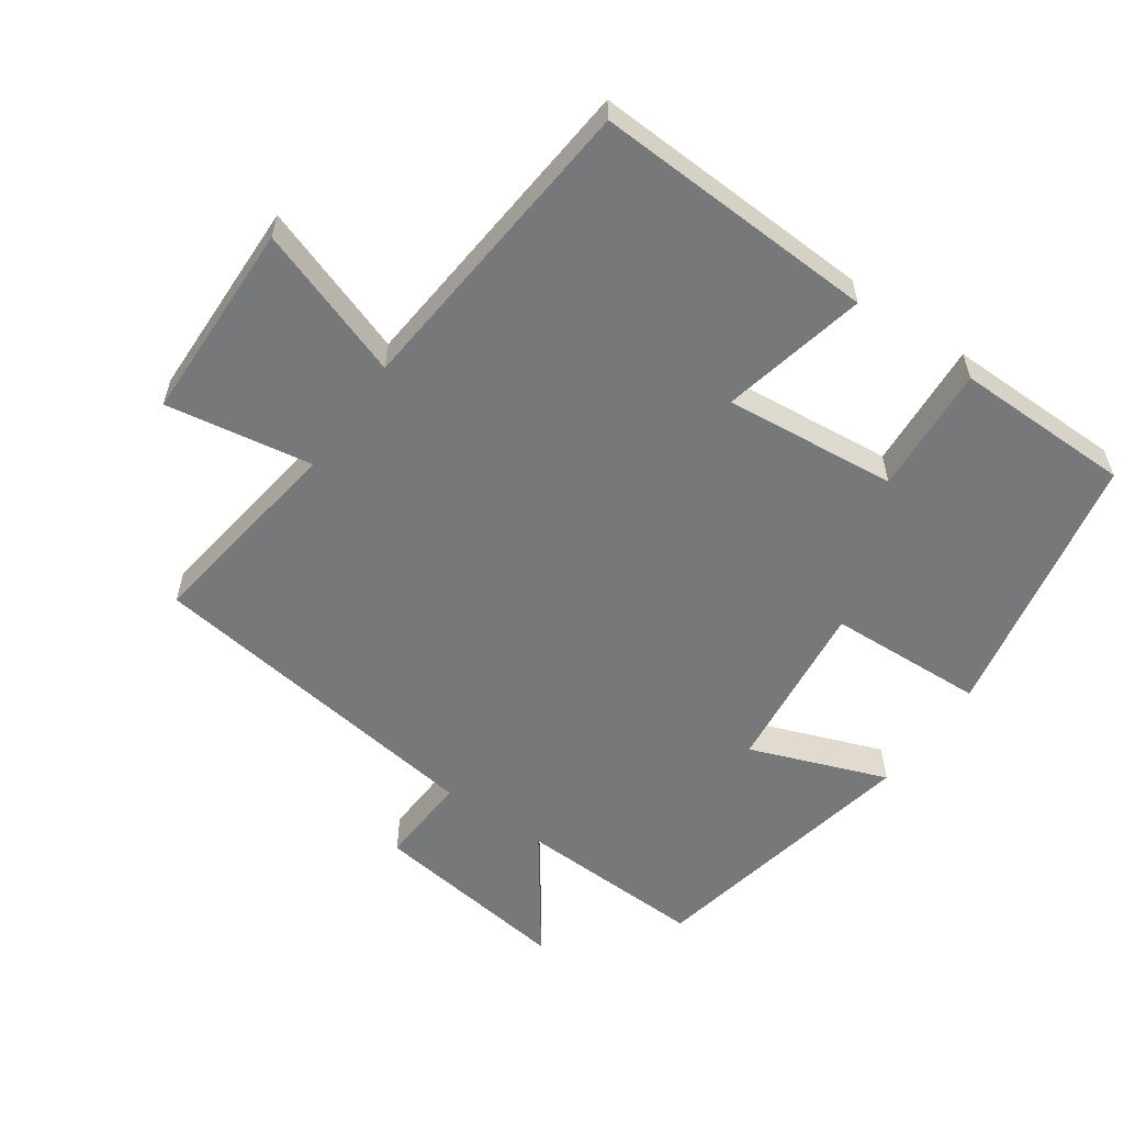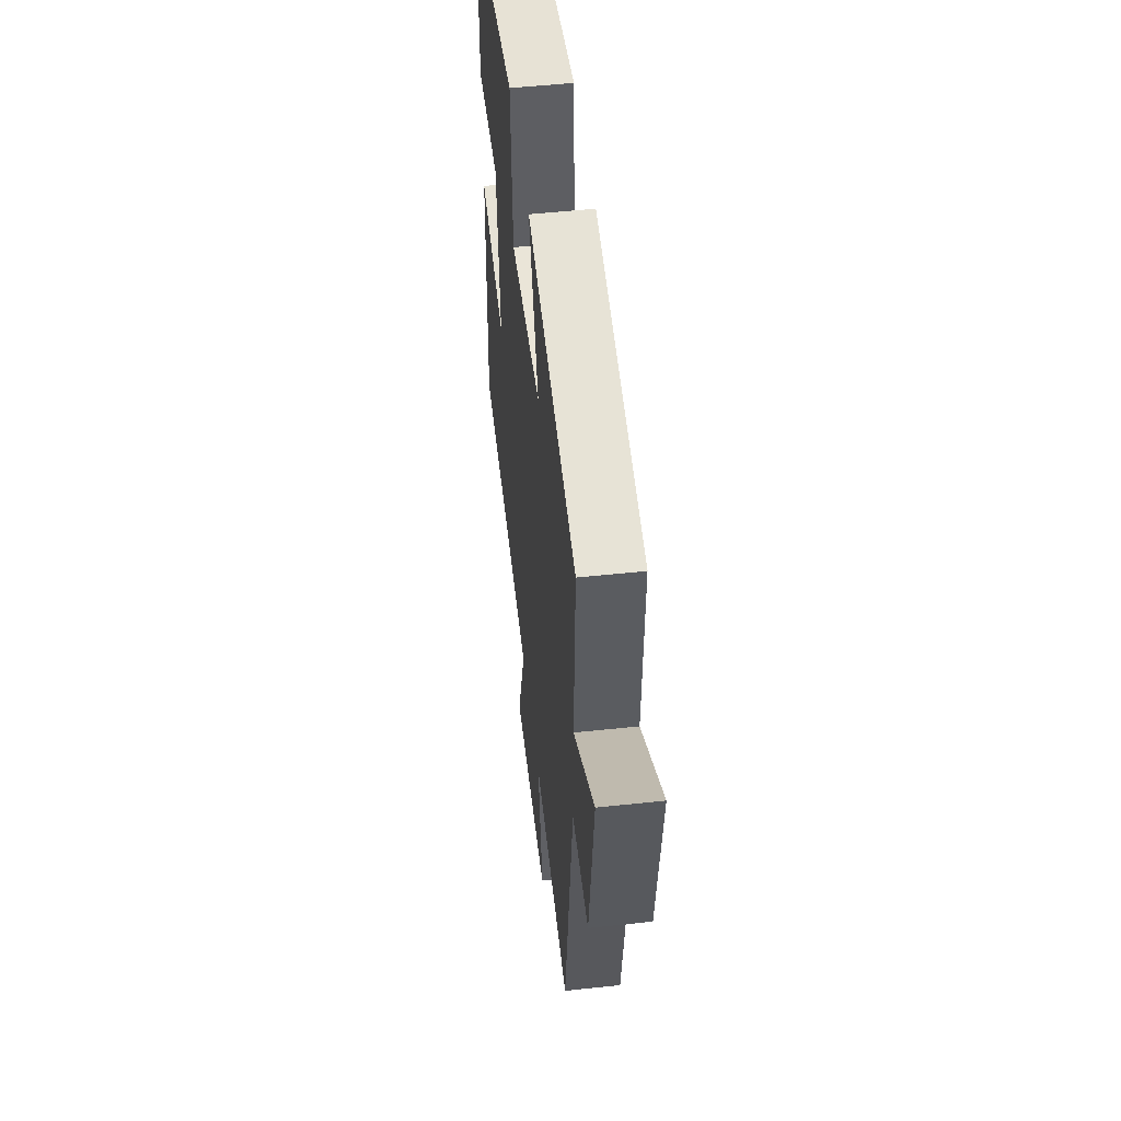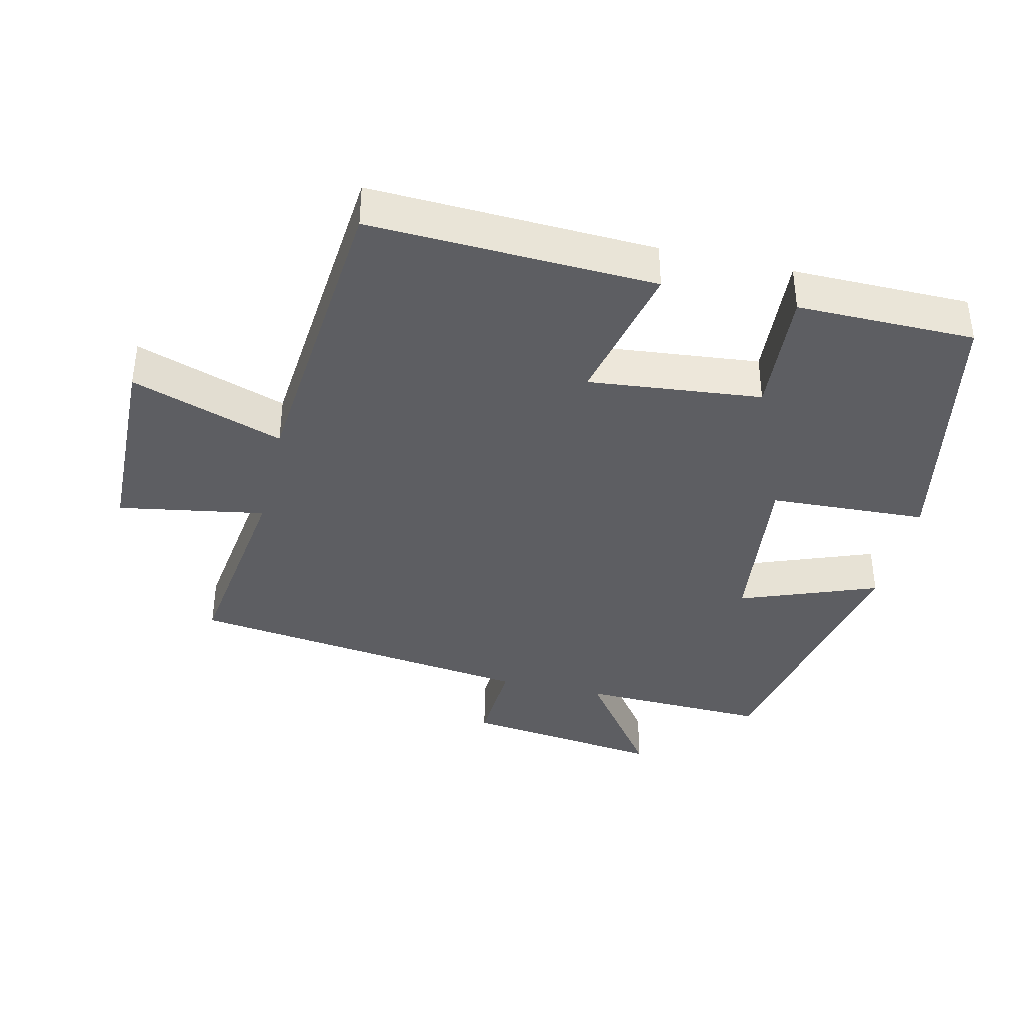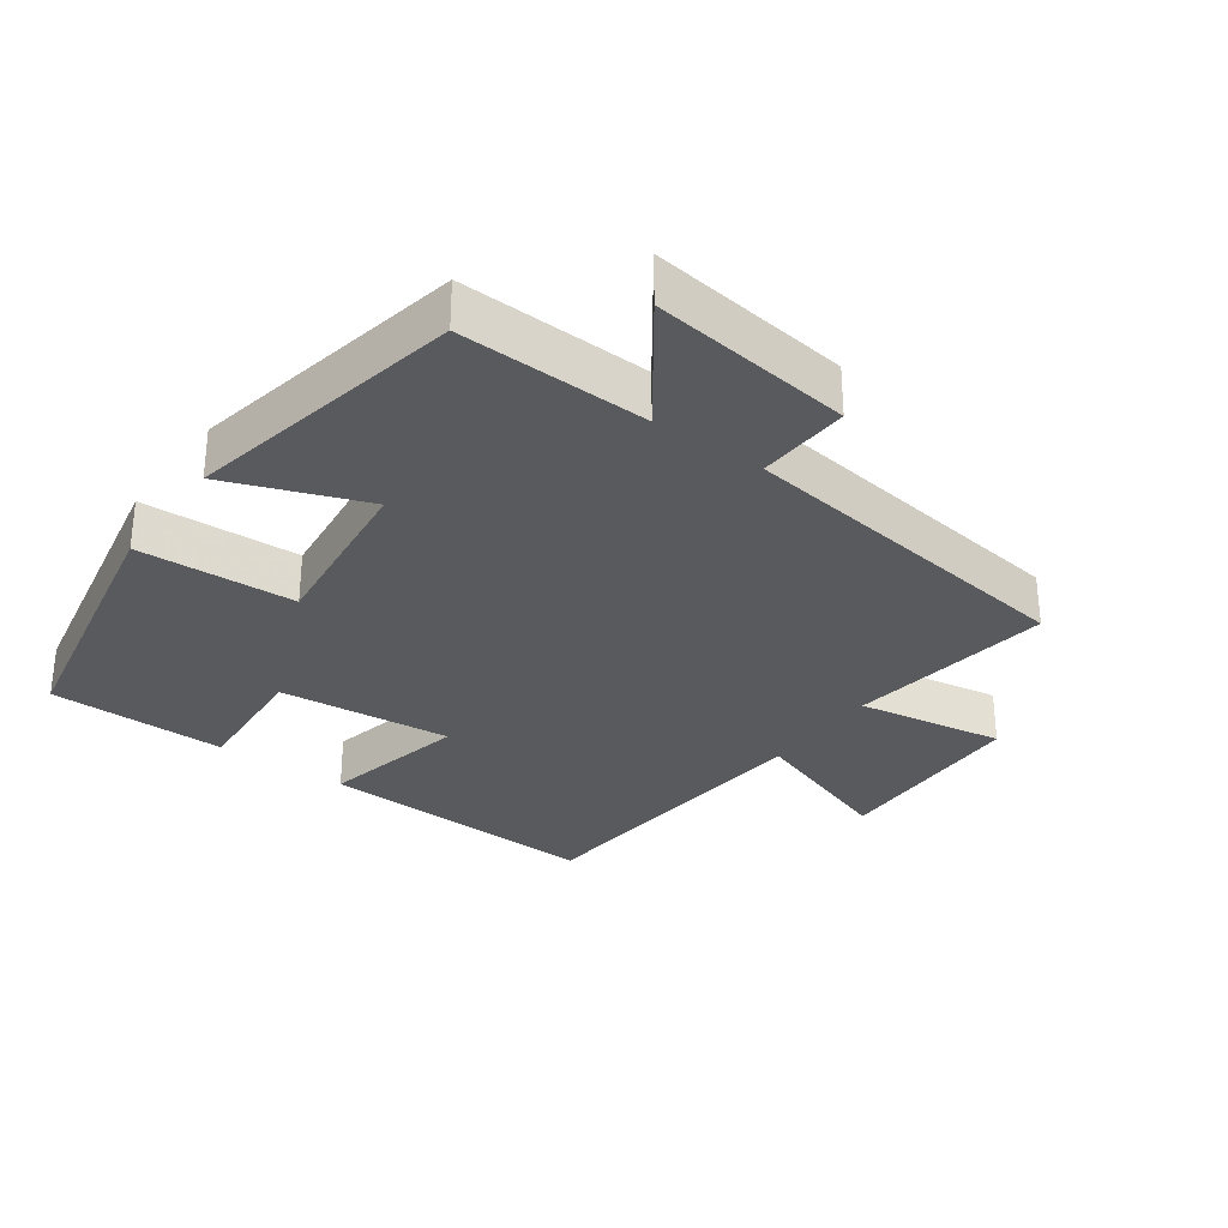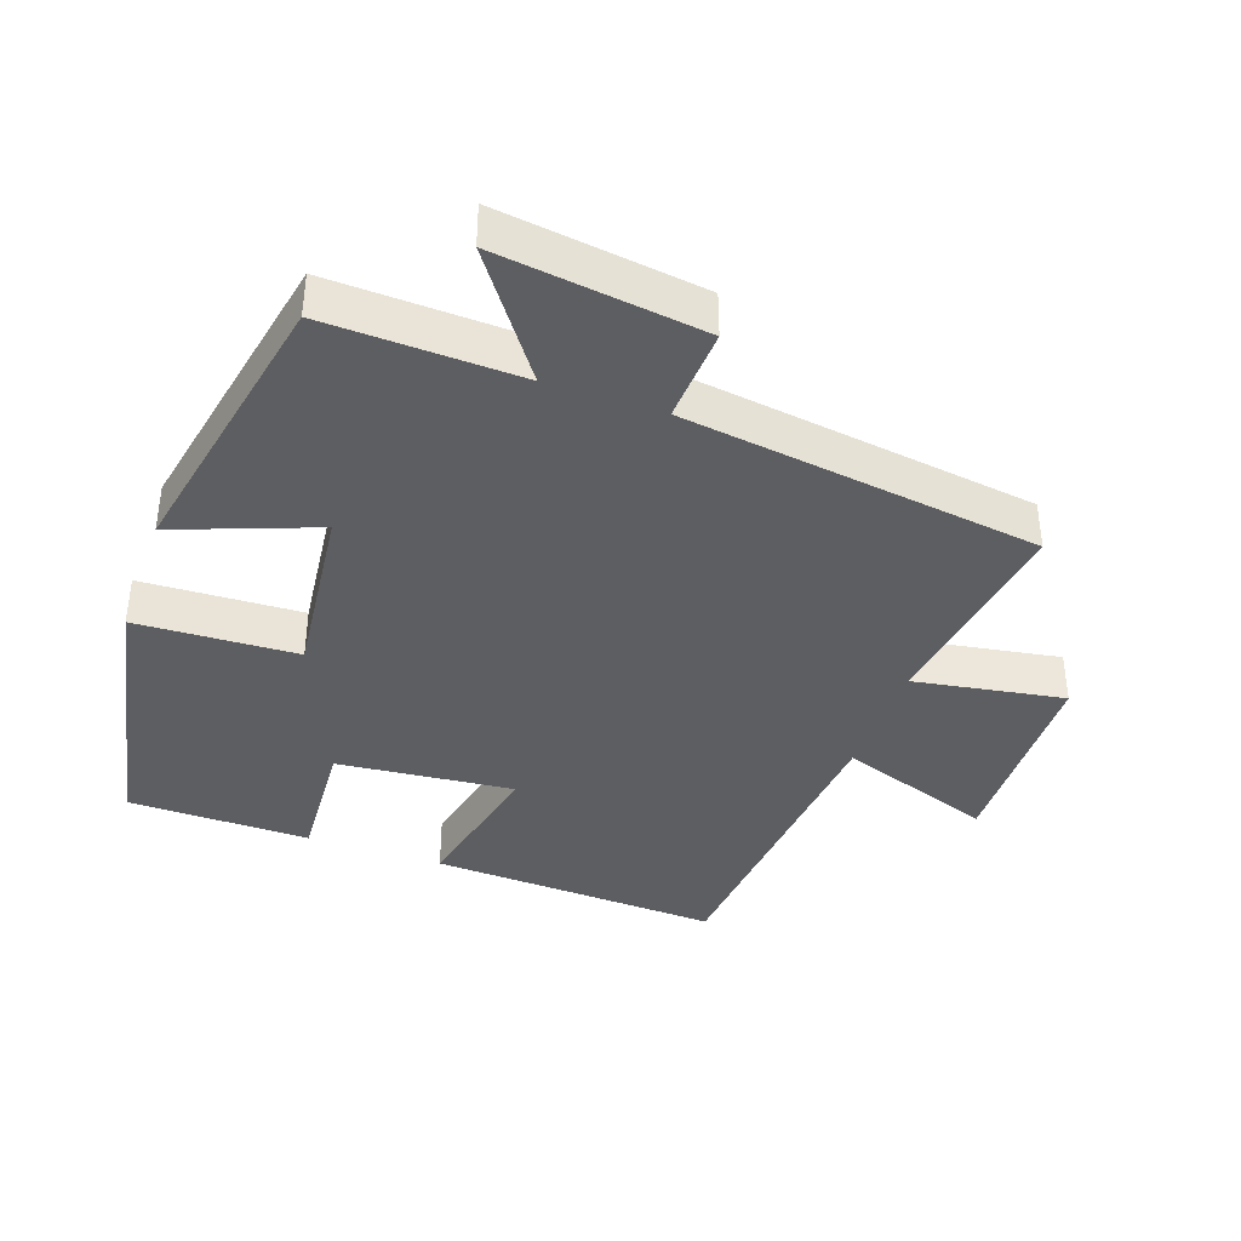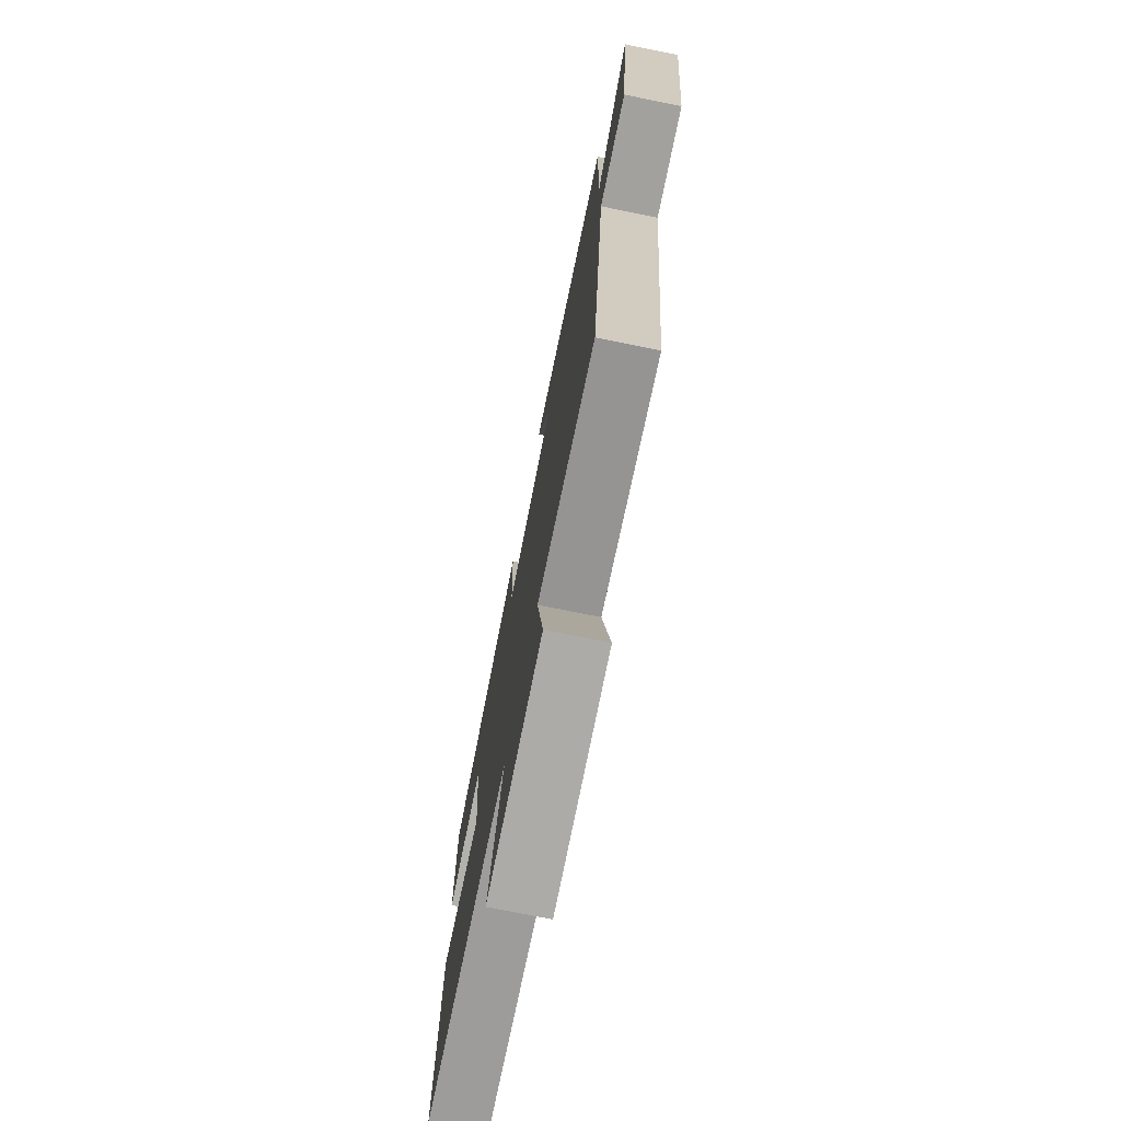
<metadata>
{"format":"obj","ext":"obj","renderer":"f3d","projection":"perspective","resolution":1024,"background":"white","views":[{"elev":-57.3,"azim":-125.1,"up":"+Y"},{"elev":52.3,"azim":83.4,"up":"+Z"},{"elev":-38.3,"azim":-103.2,"up":"+Y"},{"elev":-30.8,"azim":54.1,"up":"+Y"},{"elev":-38.9,"azim":70.4,"up":"+Y"},{"elev":-75.0,"azim":78.6,"up":"+Z"}]}
</metadata>
<code>
v 0.432 0.07 -0.542
v 0.127 0.07 -0.5
v 0.164 0.07 -0.717
v -0.134 0.07 -0.725
v -0.057 0.07 -0.5
v -0.518 0.07 -0.46
v -0.5 0.07 -0.039
v -0.284 0.07 -0.086
v -0.31 0.07 0.17
v -0.5 0.07 0.157
v -0.498 0.07 0.42
v -0.097 0.07 0.5
v -0.086 0.07 0.267
v 0.172 0.07 0.297
v 0.095 0.07 0.5
v 0.509 0.07 0.419
v 0.5 0.07 0.139
v 0.675 0.07 0.266
v 0.637 0.07 -0.032
v 0.5 0.07 -0.025
v 0.432 0 -0.542
v 0.127 0 -0.5
v 0.164 0 -0.717
v -0.134 0 -0.725
v -0.057 0 -0.5
v -0.518 0 -0.46
v -0.5 0 -0.039
v -0.284 0 -0.086
v -0.31 0 0.17
v -0.5 0 0.157
v -0.498 0 0.42
v -0.097 0 0.5
v -0.086 0 0.267
v 0.172 0 0.297
v 0.095 0 0.5
v 0.509 0 0.419
v 0.5 0 0.139
v 0.675 0 0.266
v 0.637 0 -0.032
v 0.5 0 -0.025
f 17 18 19 20
f 17 20 1 2
f 14 15 16 17
f 13 14 17 2
f 11 12 13
f 10 11 13
f 9 10 13
f 13 2 3
f 9 13 3
f 8 9 3
f 5 6 7 8
f 5 8 3
f 3 4 5
f 40 39 38 37
f 22 21 40 37
f 37 36 35 34
f 22 37 34 33
f 33 32 31
f 33 31 30
f 33 30 29
f 23 22 33
f 23 33 29
f 23 29 28
f 28 27 26 25
f 23 28 25
f 25 24 23
f 1 21 22 2
f 2 22 23 3
f 3 23 24 4
f 4 24 25 5
f 5 25 26 6
f 6 26 27 7
f 7 27 28 8
f 8 28 29 9
f 9 29 30 10
f 10 30 31 11
f 11 31 32 12
f 12 32 33 13
f 13 33 34 14
f 14 34 35 15
f 15 35 36 16
f 16 36 37 17
f 17 37 38 18
f 18 38 39 19
f 19 39 40 20
f 20 40 21 1

</code>
